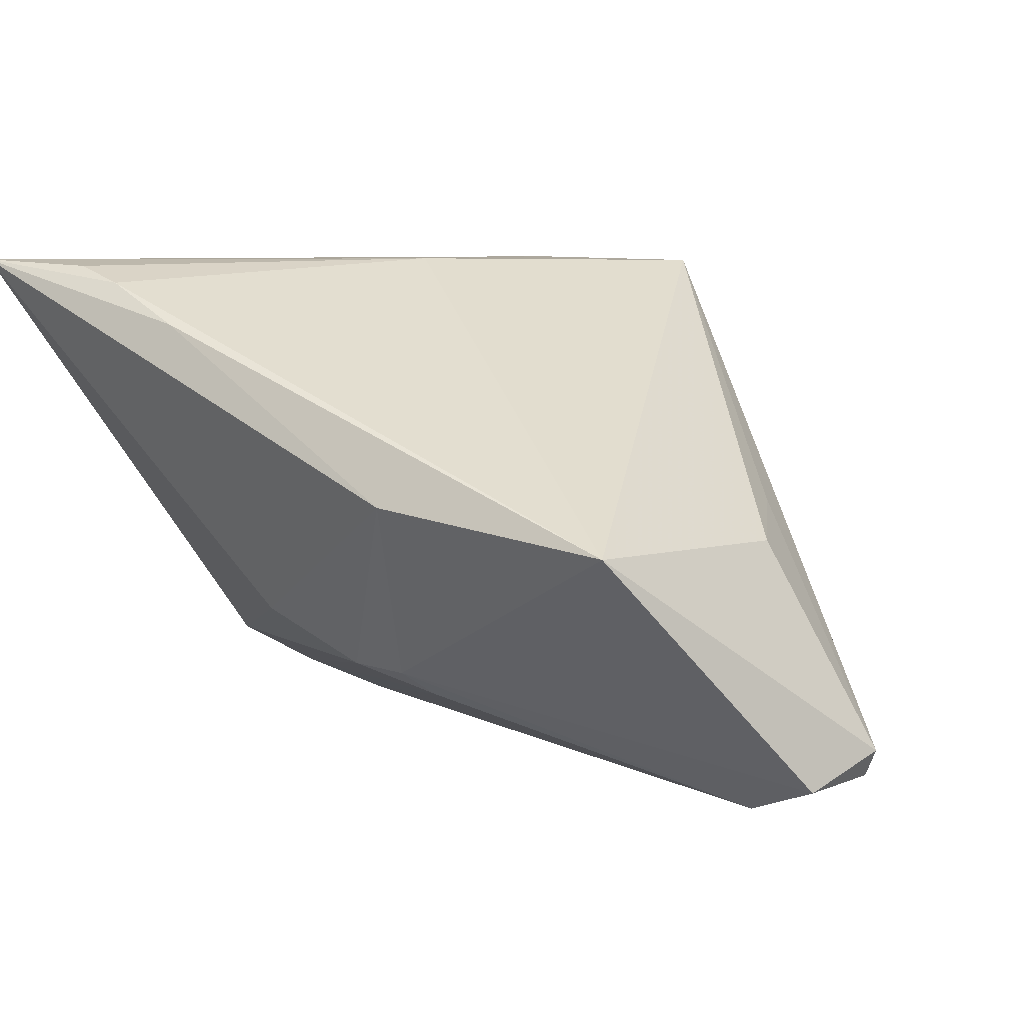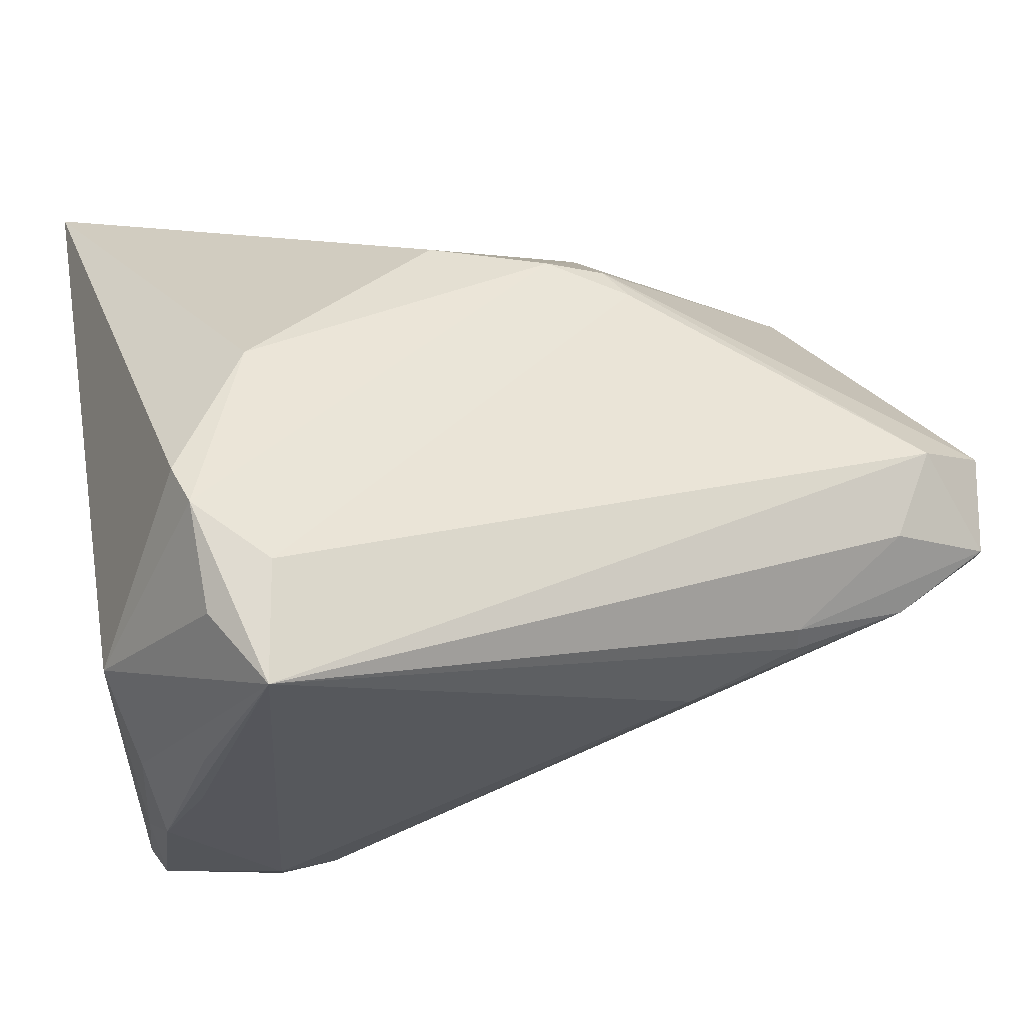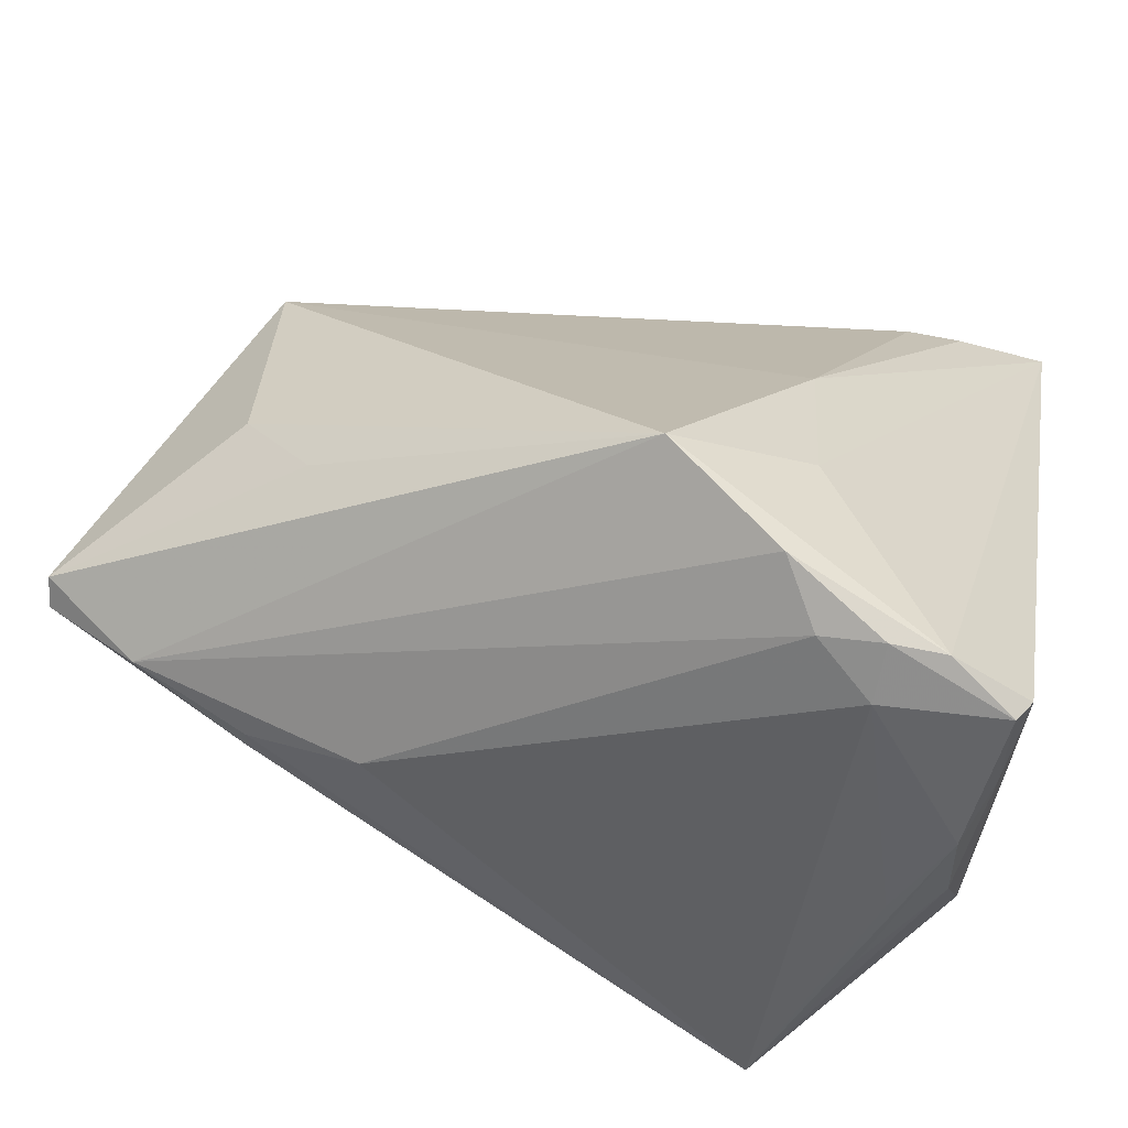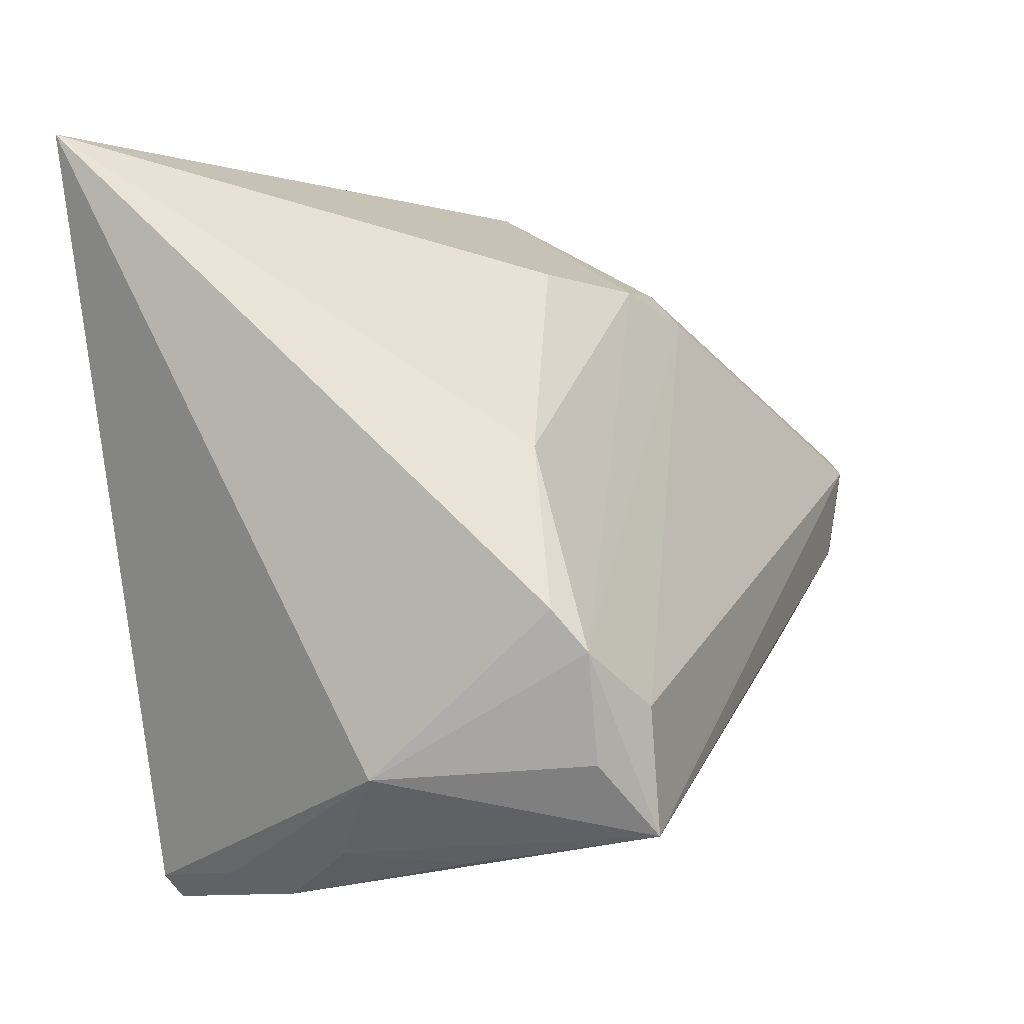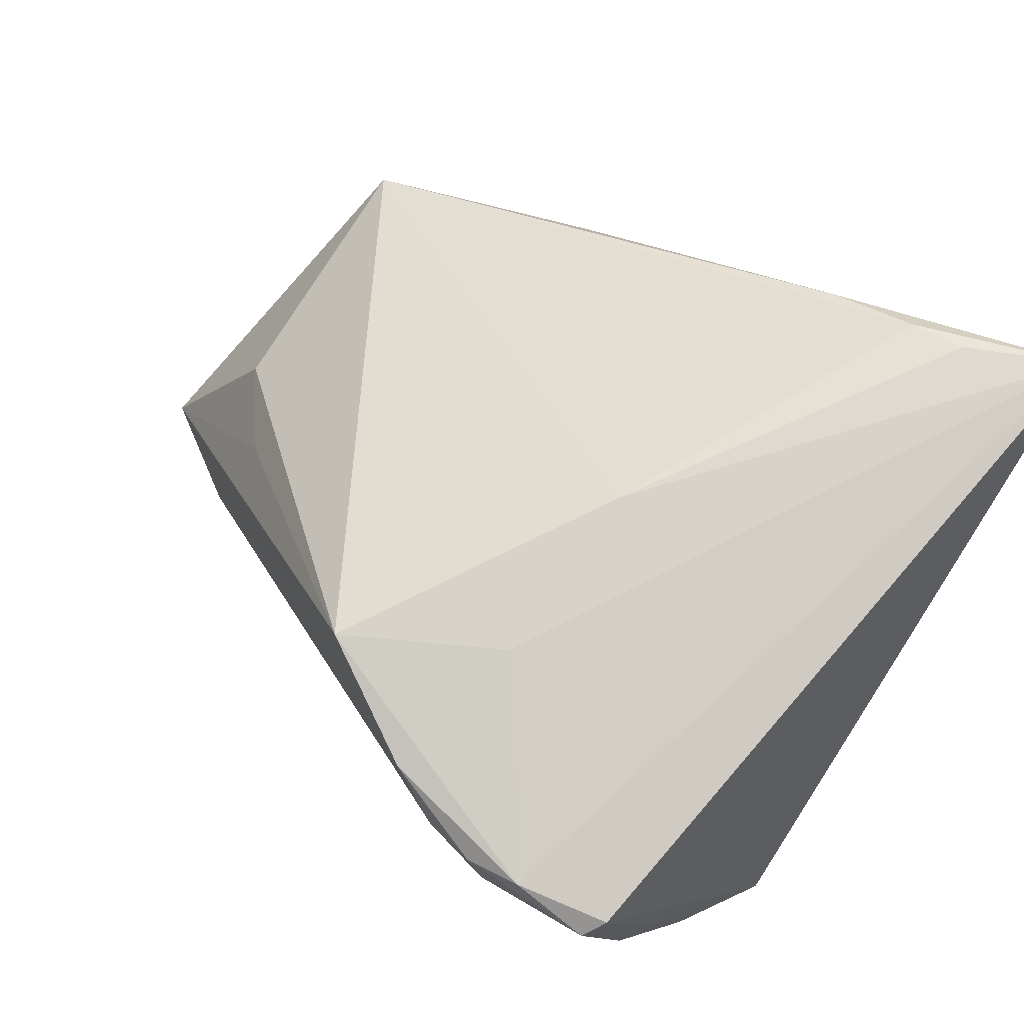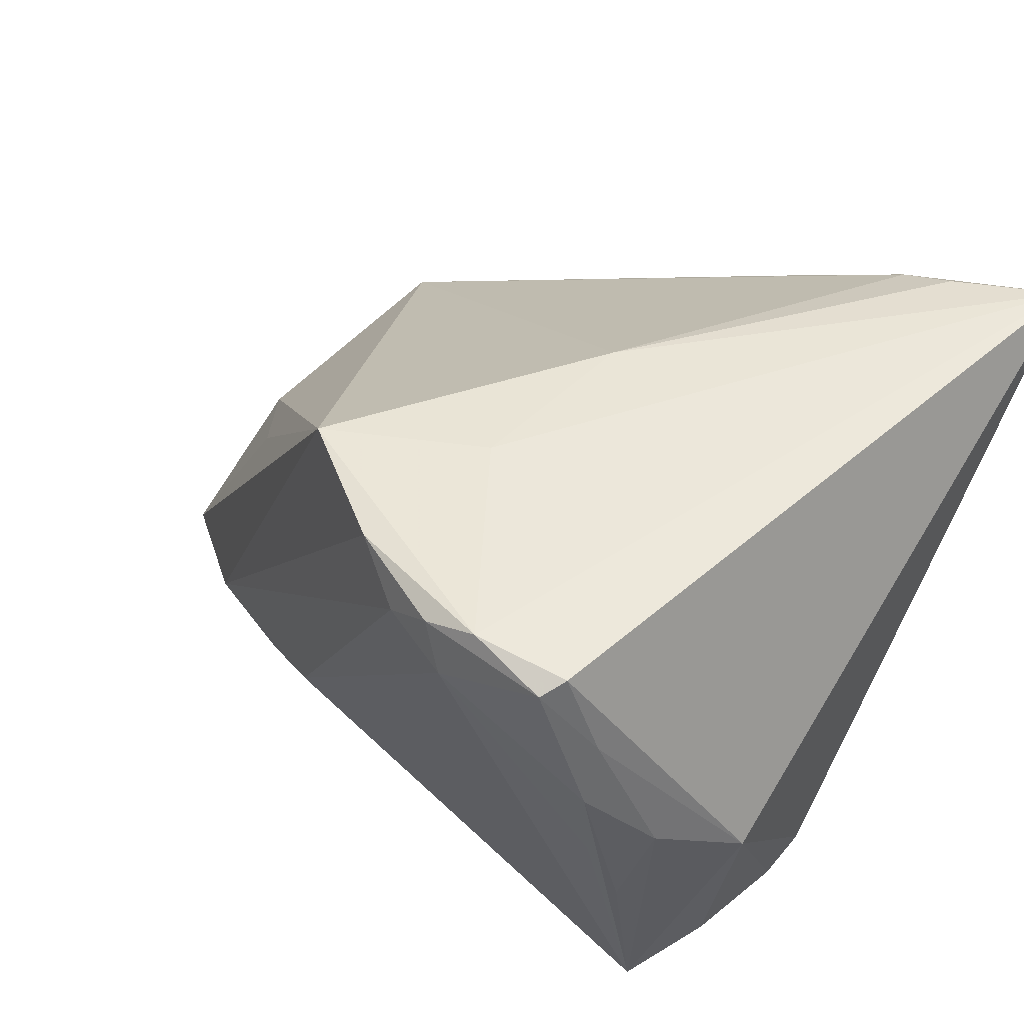
<metadata>
{"format":"obj","ext":"obj","renderer":"f3d","projection":"perspective","resolution":1024,"background":"white","views":[{"elev":7.6,"azim":-139.7,"up":"+Z"},{"elev":-15.2,"azim":157.5,"up":"+Y"},{"elev":-60.1,"azim":-28.0,"up":"+Y"},{"elev":3.7,"azim":111.7,"up":"+Y"},{"elev":77.1,"azim":31.2,"up":"+Z"},{"elev":44.0,"azim":36.4,"up":"+Z"}]}
</metadata>
<code>
v -0.04662 -0.006438 -0.02648
v -0.02423 -0.01887 -0.02325
v 0.04298 -0.02126 -0.02599
v -0.03667 -0.0008671 -0.0001117
v 0.01128 -0.01902 0.03067
v -0.00483 0.02498 -0.01543
v 0.03041 0.03593 0.0281
v -0.04814 -0.006134 -0.02334
v -0.04659 0.004347 -0.02643
v -0.03727 -0.01381 -0.02389
v -0.03596 0.02817 0.001023
v 0.03849 -0.03301 -0.01006
v 0.001967 0.02528 -0.01511
v 0.03718 -0.03801 0.009737
v 0.0131 -0.03863 0.02368
v 0.02462 -0.03958 0.02811
v 0.007325 -0.03555 0.02858
v -0.02332 -0.01728 -0.0254
v -0.03413 -0.006551 -0.02936
v 0.03763 -0.01604 -0.0296
v 0.03313 -0.04051 0.02536
v 0.03639 0.03579 0.02998
v 0.03794 -0.02874 -0.03067
v 0.04231 -0.03202 0.00139
v 0.0142 0.02701 -0.009876
v -0.0379 0.003263 -0.02986
v -0.005671 -0.02719 0.03026
v 0.01282 0.001512 0.03067
v 0.02061 -0.04053 0.02069
v 0.04513 -0.01005 -0.02577
v -0.03047 -0.01002 0.003134
v 0.04627 -0.005921 -0.02237
v 0.01873 -0.04003 0.02672
v 0.03749 -0.03627 0.01666
v 0.04814 0.04053 0.03067
v 0.04814 -0.0233 -0.004122
v 0.02084 0.03608 0.02354
v 0.0347 -0.038 0.02662
v 0.03619 -0.03566 -0.001118
v 0.03768 0.00919 -0.01738
v -0.01024 0.03448 0.004823
v -0.006856 0.0217 -0.01809
v -0.01384 -0.0245 -0.01743
f 35 38 36
f 36 23 3
f 16 38 35
f 35 40 25
f 25 40 13
f 25 41 35
f 13 41 25
f 1 18 10
f 1 26 19
f 19 26 23
f 19 18 1
f 23 18 19
f 9 26 1
f 34 36 38
f 23 36 24
f 36 34 24
f 24 34 14
f 22 28 35
f 35 7 22
f 22 7 28
f 27 4 31
f 8 9 1
f 8 31 4
f 27 31 8
f 1 10 8
f 8 10 27
f 33 16 17
f 17 16 27
f 27 10 17
f 38 16 21
f 21 34 38
f 14 34 21
f 21 16 33
f 35 28 5
f 5 16 35
f 28 27 5
f 27 16 5
f 26 42 20
f 23 26 20
f 23 43 2
f 2 18 23
f 43 10 2
f 2 10 18
f 29 43 23
f 29 21 33
f 14 21 29
f 9 8 11
f 11 8 4
f 11 4 27
f 11 27 28
f 28 7 11
f 26 9 6
f 6 42 26
f 9 11 6
f 13 42 6
f 6 41 13
f 6 11 41
f 12 14 23
f 23 24 12
f 12 24 14
f 15 10 43
f 15 17 10
f 43 29 15
f 33 17 15
f 15 29 33
f 13 40 30
f 30 42 13
f 30 20 42
f 3 23 30
f 23 20 30
f 30 36 3
f 23 14 39
f 39 29 23
f 14 29 39
f 35 41 37
f 41 11 37
f 37 7 35
f 37 11 7
f 32 30 40
f 32 40 35
f 35 36 32
f 36 30 32

</code>
